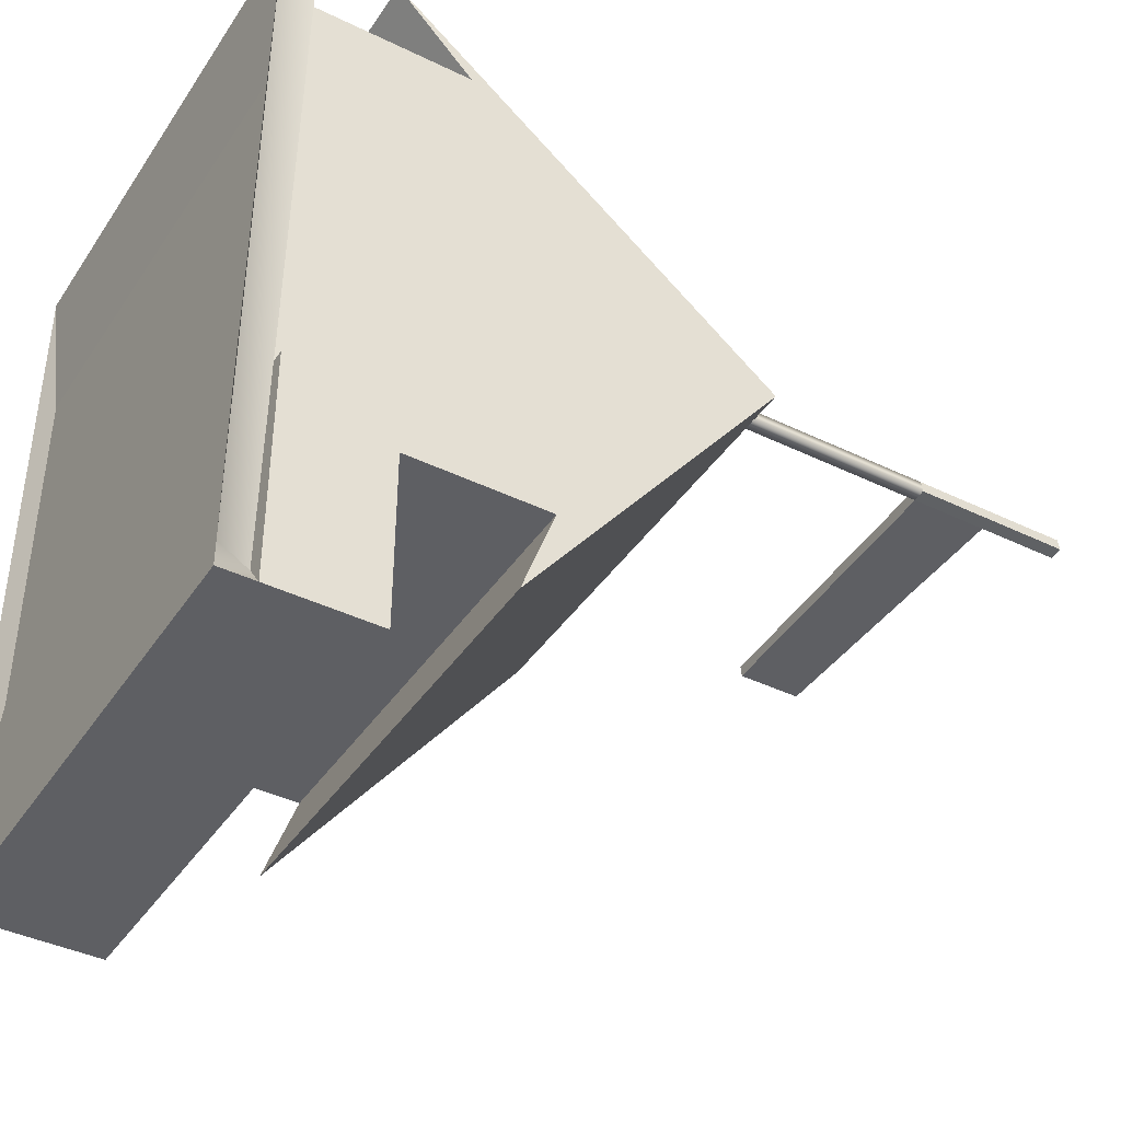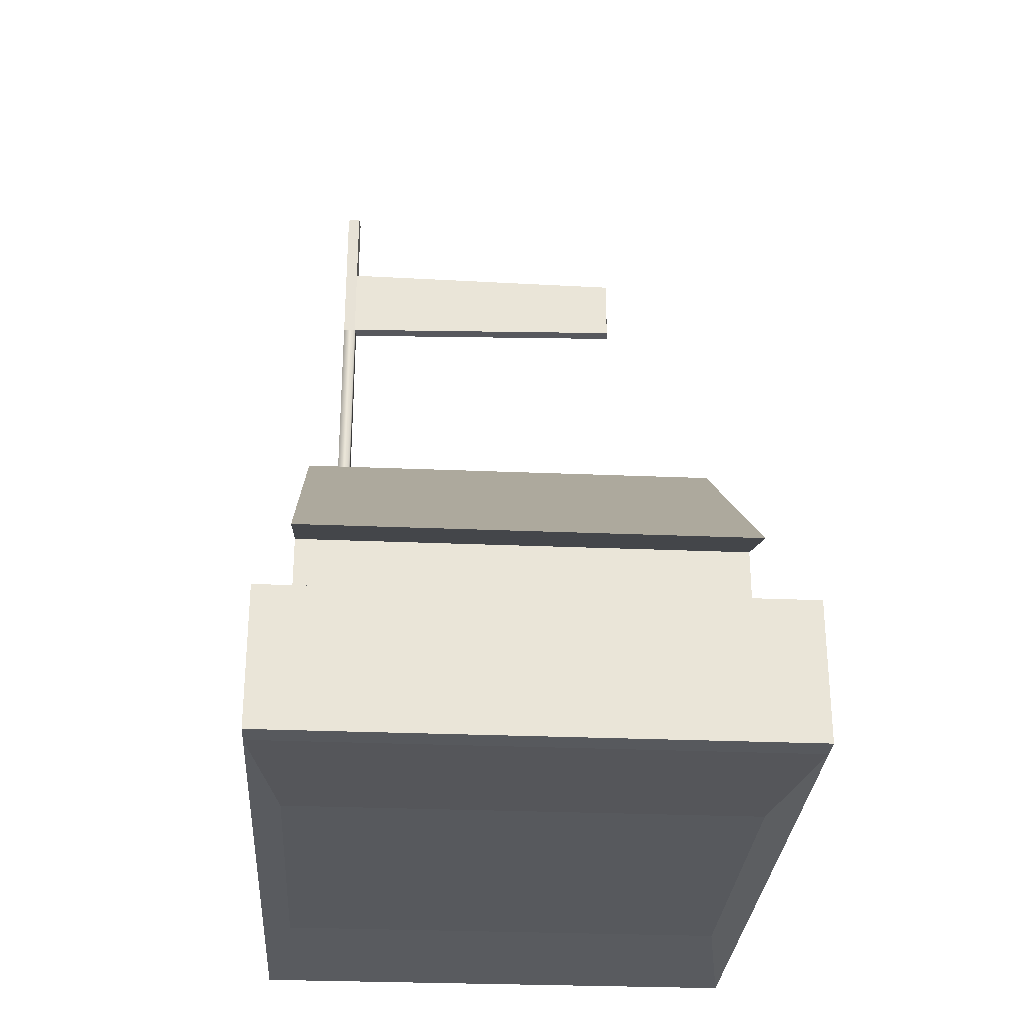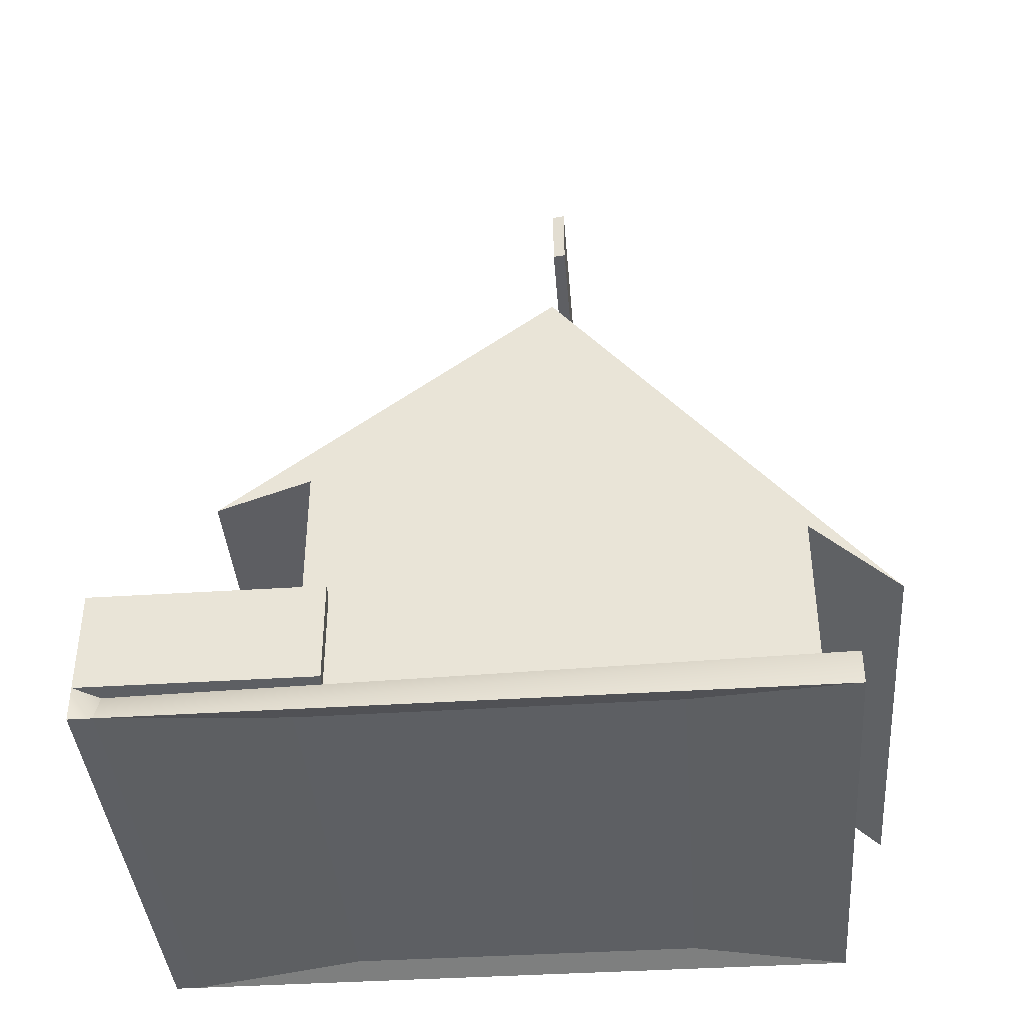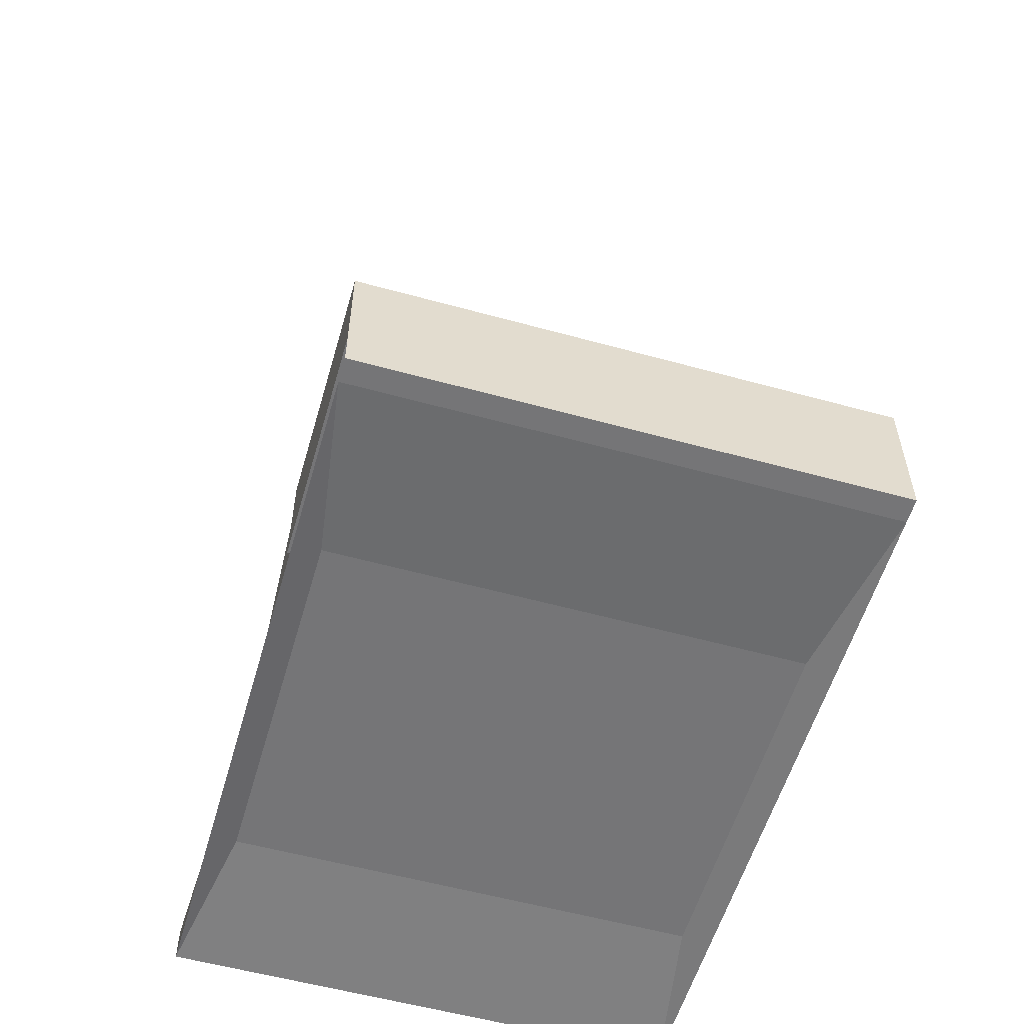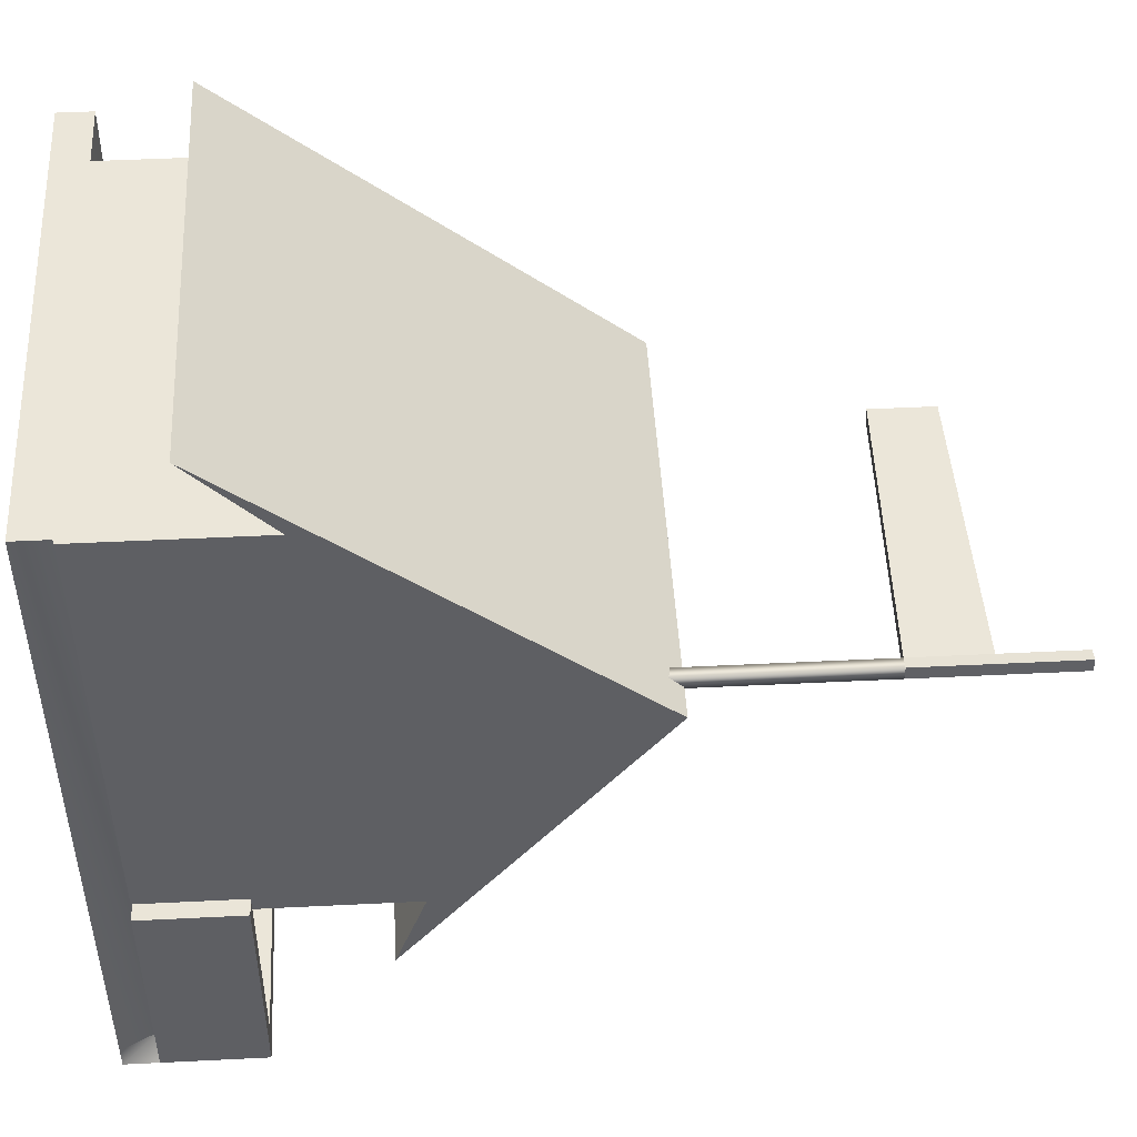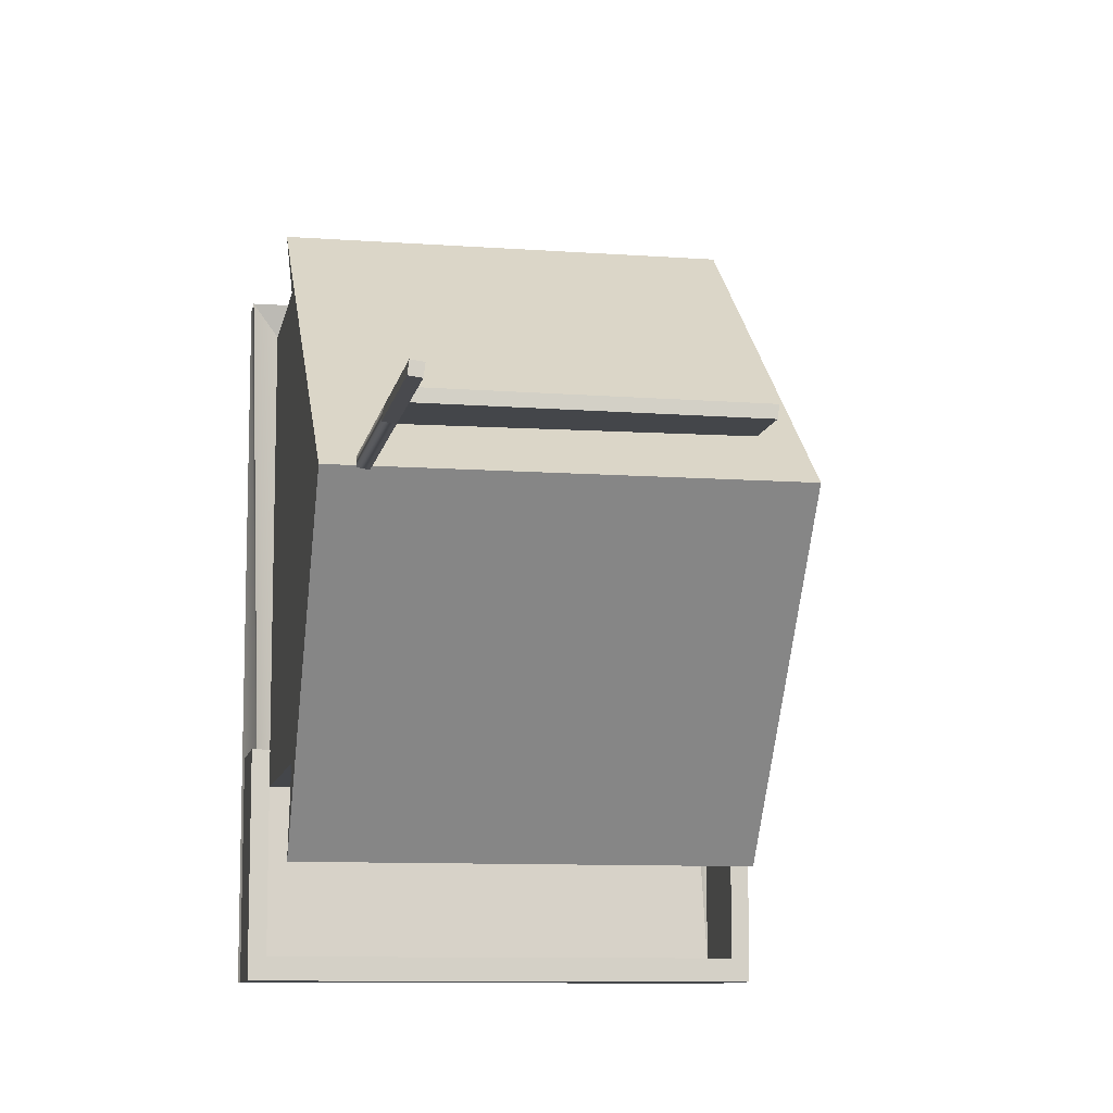
<metadata>
{"format":"obj","ext":"obj","renderer":"f3d","projection":"perspective","resolution":1024,"background":"white","views":[{"elev":-40.7,"azim":59.3,"up":"+Z"},{"elev":-29.0,"azim":176.4,"up":"+Y"},{"elev":-40.0,"azim":-85.4,"up":"+Y"},{"elev":-56.6,"azim":163.9,"up":"+Y"},{"elev":47.5,"azim":86.8,"up":"+Z"},{"elev":-9.8,"azim":169.4,"up":"+Z"}]}
</metadata>
<code>
v 121.1 3.434 158.3
v 116 3.434 158.3
v 121.1 7.836 154.7
v 116 7.836 154.7
v 116 2.31 157.4
v 116 2.31 152
v 116 4.31 154.7
v 116 4.812 152
v 116 2.31 152
v 121.1 2.31 152
v 116 4.812 152
v 121.1 4.812 152
v 121.1 2.31 152
v 121.1 2.31 157.4
v 121.1 4.812 152
v 121.1 4.31 154.7
v 121.1 7.836 154.7
v 116 7.836 154.7
v 121.1 4.946 151
v 116 4.946 151
v 121.1 2.136 152
v 116 2.136 152
v 121.1 2.136 156
v 116 2.136 156
v 121.4 2.418 149.7
v 115.7 2.418 149.7
v 121.4 2.028 149.7
v 115.7 2.028 149.7
v 121.4 2.418 157.8
v 121.2 2.418 150
v 121.4 2.028 157.8
v 121.4 2.028 150
v 115.9 2.418 150
v 115.7 2.418 157.8
v 115.7 2.028 150
v 115.7 2.028 157.8
v 115.7 2.418 157.8
v 121.4 2.418 157.8
v 115.7 2.028 157.8
v 121.4 2.028 157.8
v 121.1 2.31 152
v 116 2.31 152
v 121.2 2.418 150
v 115.9 2.418 150
v 121.1 2.136 152
v 121.1 2.136 156
v 121.4 2.028 150
v 121.4 2.028 157.8
v 116 2.136 152
v 121.1 2.136 152
v 115.7 2.028 150
v 121.4 2.028 150
v 116 2.31 152
v 116 2.31 157.4
v 115.9 2.418 150
v 115.7 2.418 157.8
v 116 2.136 156
v 116 2.136 152
v 115.7 2.028 157.8
v 115.7 2.028 150
v 116 2.31 157.4
v 121.1 2.31 157.4
v 115.7 2.418 157.8
v 121.4 2.418 157.8
v 121.1 2.136 156
v 116 2.136 156
v 121.4 2.028 157.8
v 115.7 2.028 157.8
v 121.1 2.31 157.4
v 121.1 2.31 152
v 121.4 2.418 157.8
v 121.2 2.418 150
v 121.1 2.31 157.4
v 116 2.31 157.4
v 121.1 4.31 157.4
v 116 4.31 157.4
v 121.1 7.31 154.7
v 121.1 4.31 157.4
v 116 4.31 157.4
v 116 7.31 154.7
v 121.1 5.31 152
v 116 5.31 152
v 116 4.812 152
v 121.1 4.812 152
v 116 5.31 152
v 121.1 5.31 152
v 121.1 4.946 151
v 121.1 7.836 154.7
v 116 7.836 154.7
v 116 4.946 151
v 116 5.31 152
v 121.1 5.31 152
v 116 4.946 151
v 121.1 4.946 151
v 121.1 4.31 157.4
v 116 4.31 157.4
v 121.1 3.434 158.3
v 116 3.434 158.3
v 121.1 3.434 158.3
v 116 3.434 158.3
v 121.2 3.583 150
v 115.9 3.583 150
v 121.4 3.583 149.7
v 115.7 3.583 149.7
v 121.4 2.028 150
v 121.2 2.418 150
v 121.4 2.028 149.7
v 121.4 2.418 149.7
v 115.9 2.418 150
v 115.7 2.028 150
v 115.7 2.418 149.7
v 115.7 2.028 149.7
v 115.7 2.028 150
v 121.4 2.028 150
v 115.7 2.028 149.7
v 121.4 2.028 149.7
v 121.2 2.418 150
v 115.9 2.418 150
v 121.2 3.583 150
v 115.9 3.583 150
v 121.4 2.418 152.3
v 121.2 2.418 152.3
v 121.4 3.583 152.3
v 121.2 3.583 152.3
v 115.9 2.418 152.3
v 115.7 2.418 152.3
v 115.9 3.583 152.3
v 115.7 3.583 152.3
v 115.7 3.583 149.7
v 121.4 3.583 149.7
v 121.4 2.418 149.7
v 121.2 2.418 150
v 121.4 2.418 152.3
v 121.2 2.418 152.3
v 121.4 3.583 149.7
v 121.4 2.418 149.7
v 121.4 3.583 152.3
v 121.4 2.418 152.3
v 121.2 2.418 150
v 121.2 3.583 150
v 121.2 2.418 152.3
v 121.2 3.583 152.3
v 121.2 3.583 152.3
v 121.4 3.583 152.3
v 115.9 2.418 150
v 115.7 2.418 149.7
v 115.9 2.418 152.3
v 115.7 2.418 152.3
v 115.9 3.583 150
v 115.9 2.418 150
v 115.9 3.583 152.3
v 115.9 2.418 152.3
v 115.7 2.418 149.7
v 115.7 3.583 149.7
v 115.7 2.418 152.3
v 115.7 3.583 152.3
v 115.7 3.583 152.3
v 115.9 3.583 152.3
f 3 2 1
f 3 4 2
f 7 6 5
f 7 8 6
f 11 10 9
f 11 12 10
f 15 14 13
f 15 16 14
f 19 18 17
f 19 20 18
f 23 22 21
f 23 24 22
f 27 26 25
f 27 28 26
f 31 30 29
f 31 32 30
f 35 34 33
f 35 36 34
f 39 38 37
f 39 40 38
f 43 42 41
f 43 44 42
f 47 46 45
f 47 48 46
f 51 50 49
f 51 52 50
f 55 54 53
f 55 56 54
f 59 58 57
f 59 60 58
f 63 62 61
f 63 64 62
f 67 66 65
f 67 68 66
f 71 70 69
f 71 72 70
f 75 74 73
f 75 76 74
f 77 14 16
f 77 78 14
f 79 7 5
f 79 80 7
f 81 16 15
f 81 77 16
f 80 8 7
f 80 82 8
f 85 84 83
f 85 86 84
f 87 77 81
f 87 88 77
f 89 82 80
f 89 90 82
f 93 92 91
f 93 94 92
f 97 96 95
f 97 98 96
f 88 78 77
f 88 99 78
f 100 80 79
f 100 89 80
f 103 102 101
f 103 104 102
f 107 106 105
f 107 108 106
f 111 110 109
f 111 112 110
f 115 114 113
f 115 116 114
f 119 118 117
f 119 120 118
f 123 122 121
f 123 124 122
f 127 126 125
f 127 128 126
f 129 25 26
f 129 130 25
f 133 132 131
f 133 134 132
f 137 136 135
f 137 138 136
f 141 140 139
f 141 142 140
f 143 103 101
f 143 144 103
f 147 146 145
f 147 148 146
f 151 150 149
f 151 152 150
f 155 154 153
f 155 156 154
f 157 102 104
f 157 158 102
v 120.6 7.12 154.8
v 120.6 9.916 154.8
v 120.7 7.12 154.8
v 120.7 9.916 154.8
v 120.7 7.12 154.8
v 120.7 9.916 154.8
v 120.7 7.12 154.7
v 120.7 9.916 154.7
v 120.7 7.12 154.7
v 120.7 9.916 154.7
v 120.6 7.12 154.7
v 120.6 9.916 154.7
v 120.6 7.12 154.7
v 120.6 9.916 154.7
v 120.6 7.12 154.8
v 120.6 9.916 154.8
v 120.7 7.12 154.8
v 120.7 7.12 154.8
v 120.6 7.12 154.8
v 120.7 7.12 154.7
v 120.6 7.12 154.7
v 120.6 11.71 154.8
v 120.7 11.71 154.8
v 120.7 11.71 154.8
v 120.7 11.71 154.7
v 120.6 11.71 154.7
v 120.7 9.916 154.7
v 120.7 9.916 154.8
v 120.7 10.79 154.7
v 120.7 10.79 154.8
v 120.6 9.916 154.7
v 120.7 9.916 154.7
v 120.6 10.79 154.7
v 120.7 10.79 154.7
v 120.7 9.916 154.8
v 120.6 9.916 154.8
v 120.7 10.79 154.8
v 120.6 10.79 154.8
v 117.2 10 154.8
v 117.3 10 154.7
v 117.2 10.74 154.8
v 117.3 10.74 154.7
v 120.6 9.916 154.8
v 120.6 9.916 154.7
v 117.2 10 154.8
v 117.3 10 154.7
v 120.6 10.79 154.8
v 120.6 9.916 154.8
v 117.2 10.74 154.8
v 117.2 10 154.8
v 120.6 9.916 154.7
v 120.6 10.79 154.7
v 117.3 10 154.7
v 117.3 10.74 154.7
v 120.6 10.79 154.7
v 120.6 10.79 154.8
v 117.3 10.74 154.7
v 117.2 10.74 154.8
v 120.6 10.79 154.8
v 120.6 10.79 154.7
v 120.6 11.71 154.8
v 120.6 11.71 154.7
v 120.7 11.71 154.8
v 120.6 11.71 154.8
v 120.6 11.71 154.7
v 120.7 11.71 154.7
v 120.7 11.71 154.7
v 120.7 11.71 154.8
f 161 160 159
f 161 162 160
f 165 164 163
f 165 166 164
f 169 168 167
f 169 170 168
f 173 172 171
f 173 174 172
f 177 176 175
f 175 176 178
f 178 176 179
f 179 176 177
f 182 181 180
f 183 181 182
f 184 181 183
f 180 181 184
f 187 186 185
f 187 188 186
f 191 190 189
f 191 192 190
f 195 194 193
f 195 196 194
f 199 198 197
f 199 200 198
f 203 202 201
f 203 204 202
f 207 206 205
f 207 208 206
f 211 210 209
f 211 212 210
f 215 214 213
f 215 216 214
f 219 218 217
f 219 220 218
f 221 196 195
f 221 222 196
f 223 192 191
f 223 224 192
f 225 188 187
f 225 226 188

</code>
